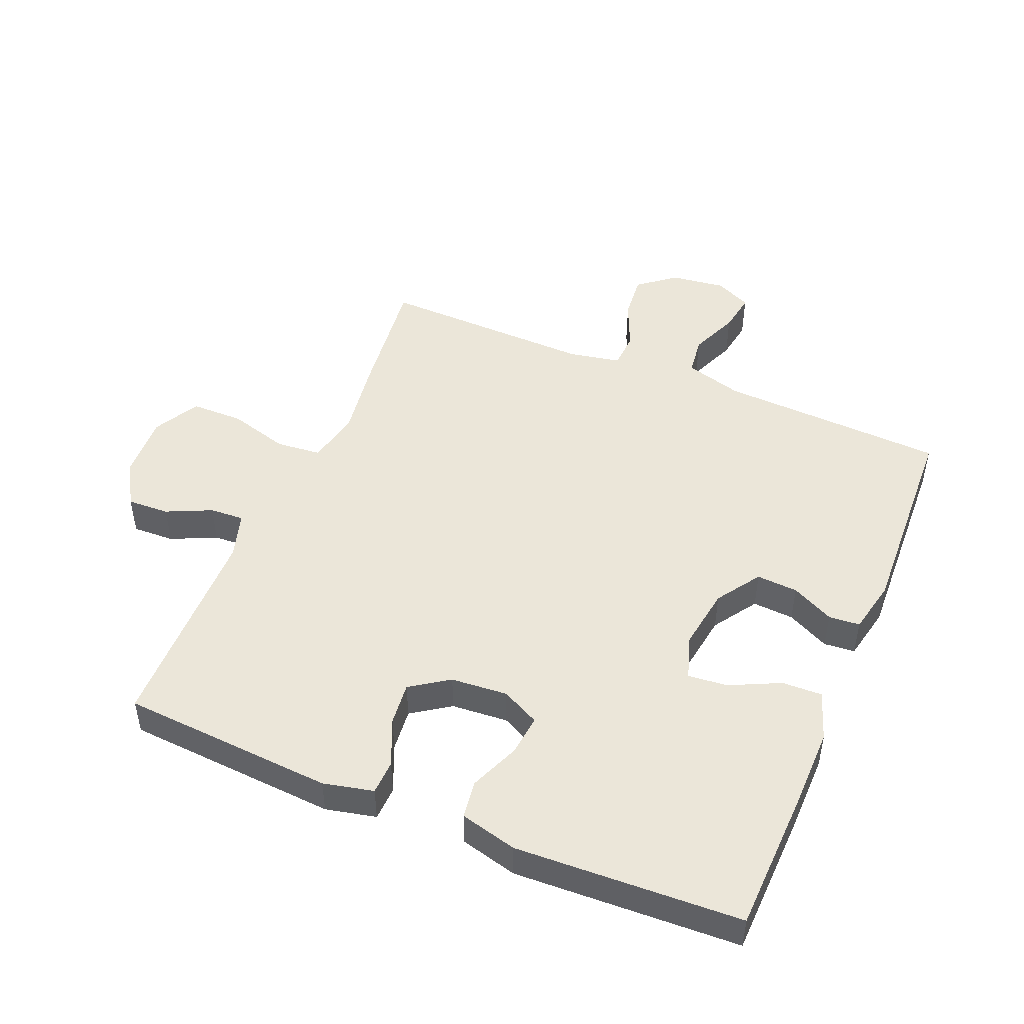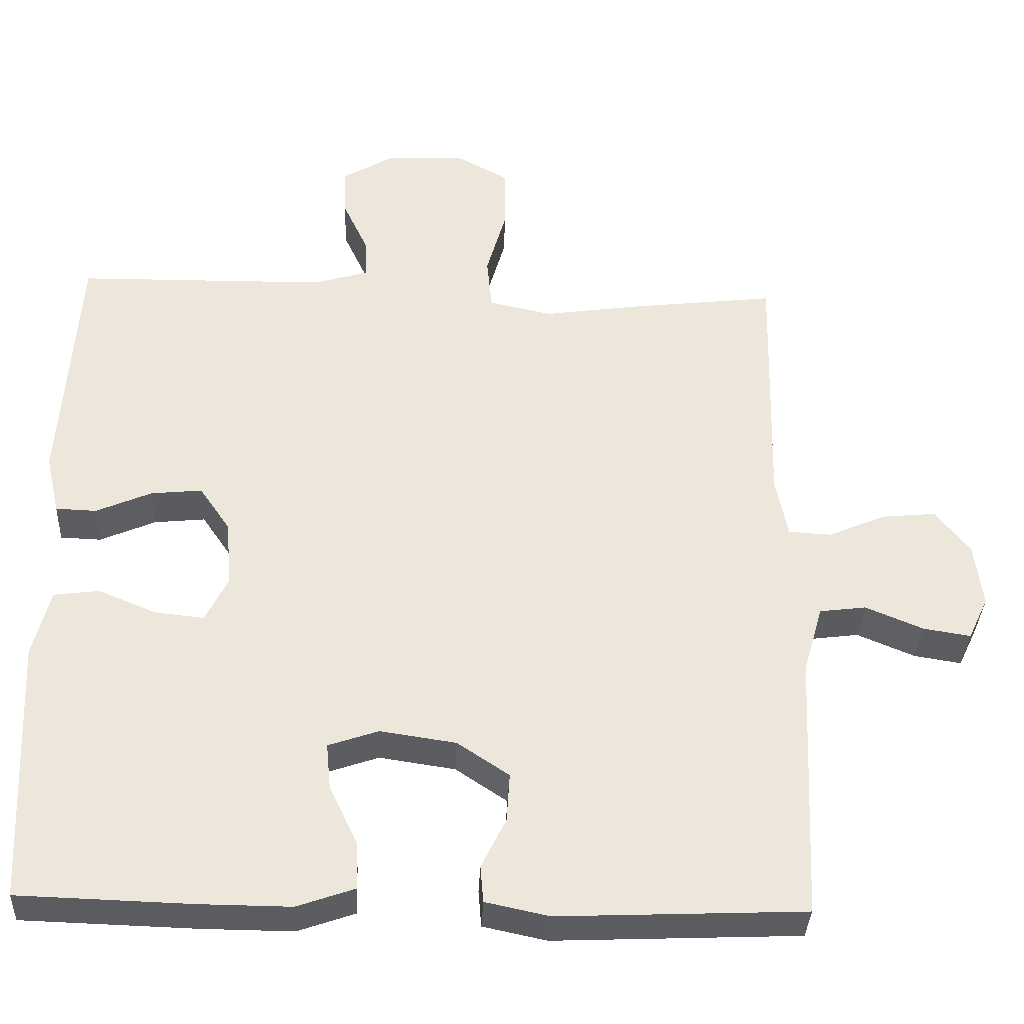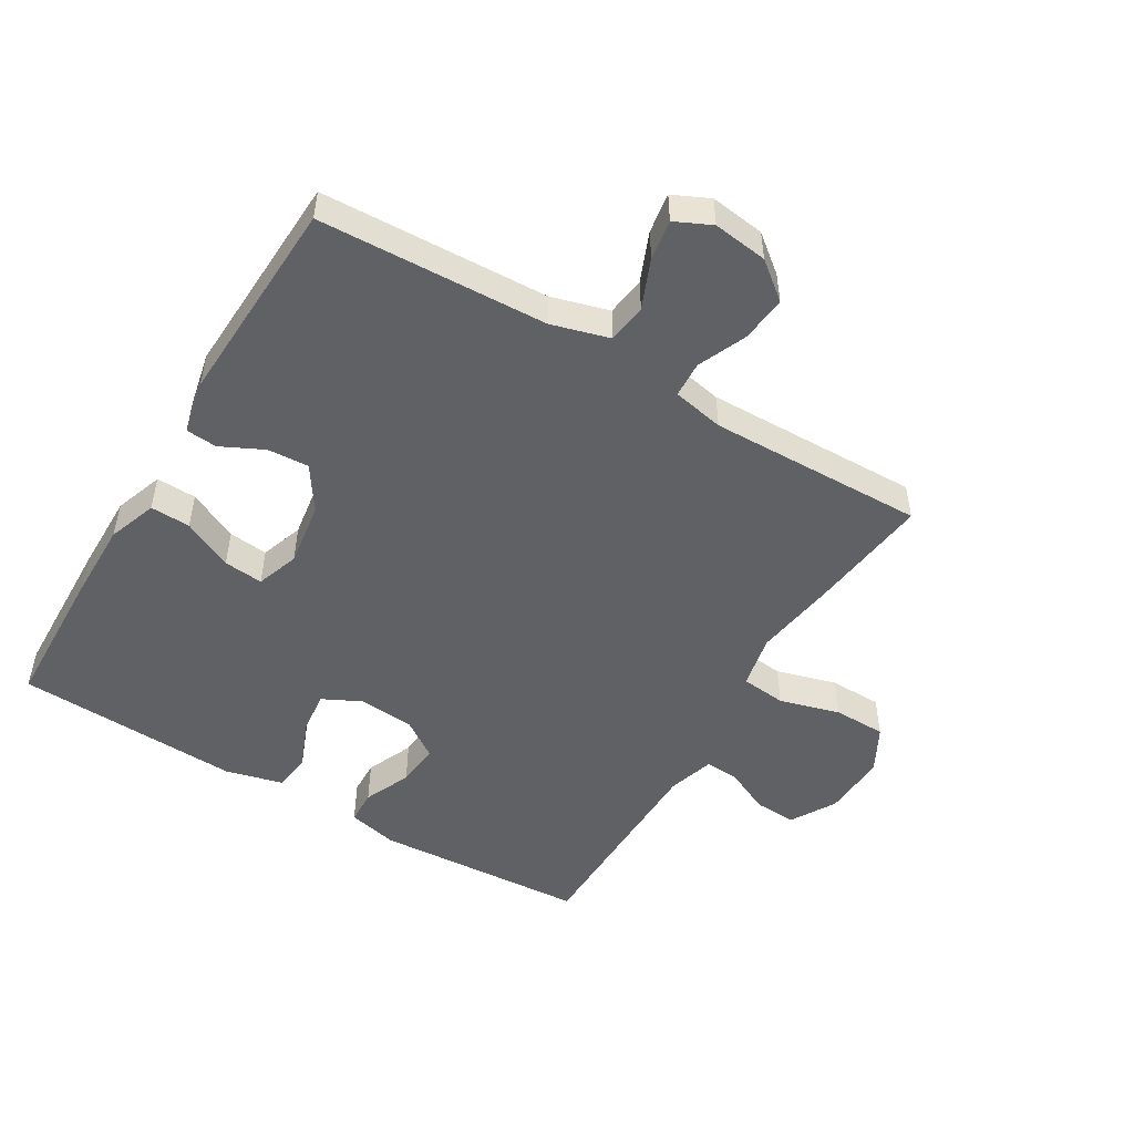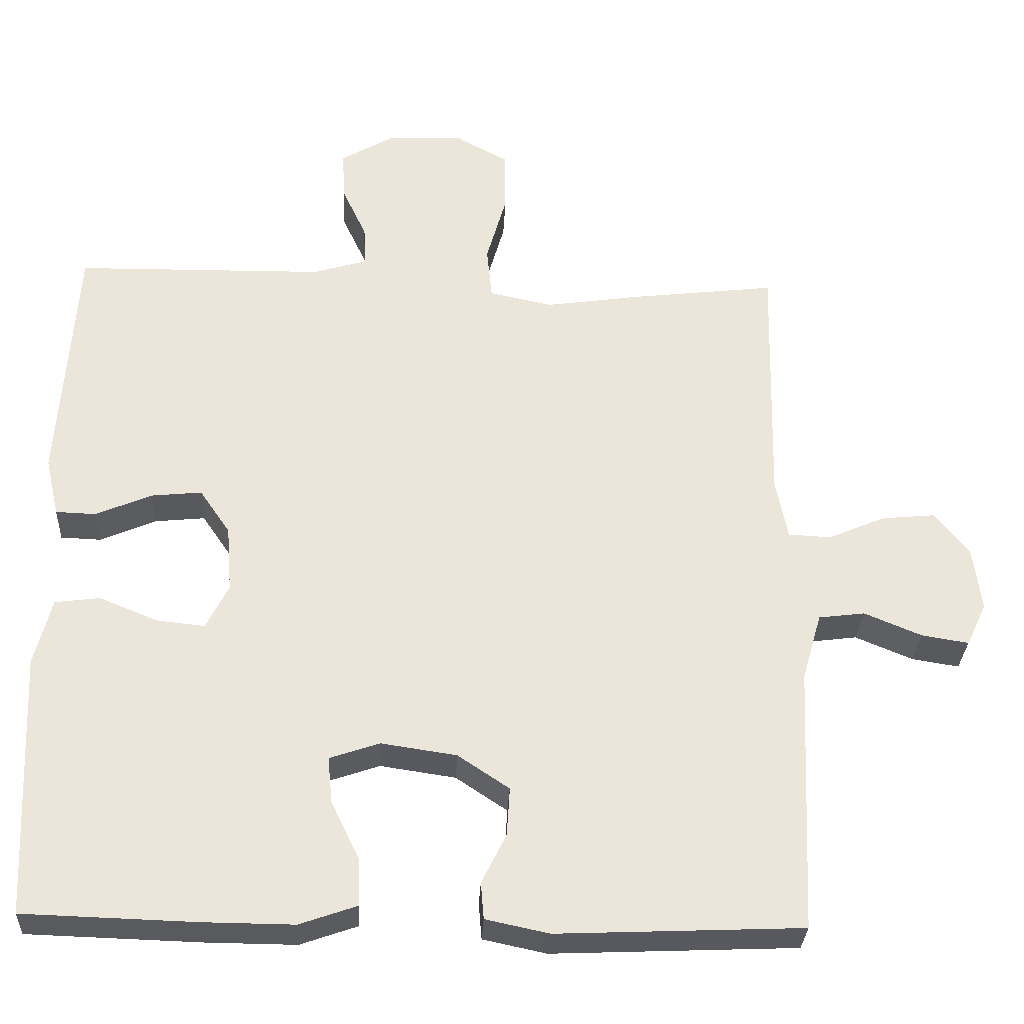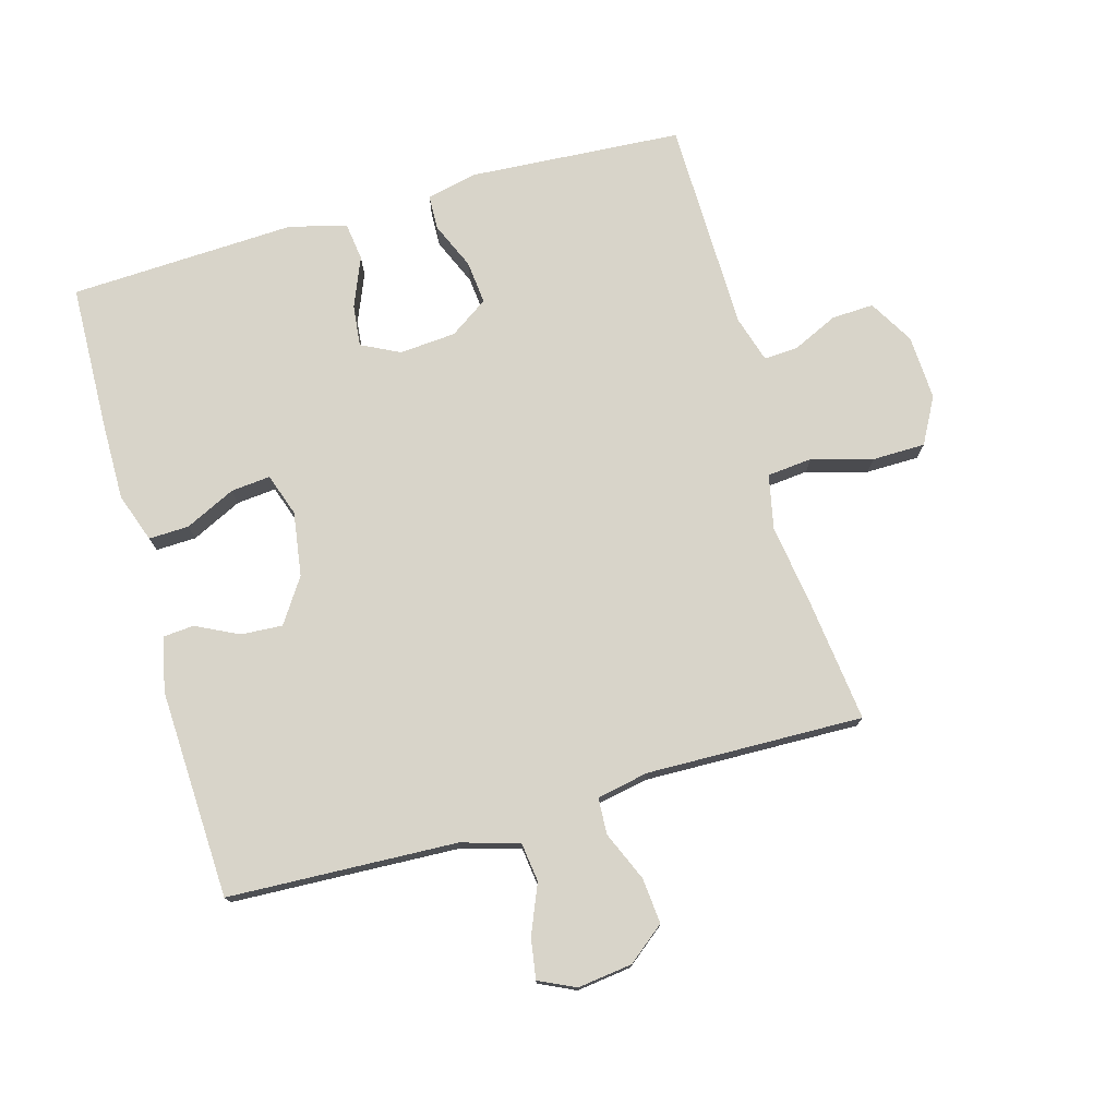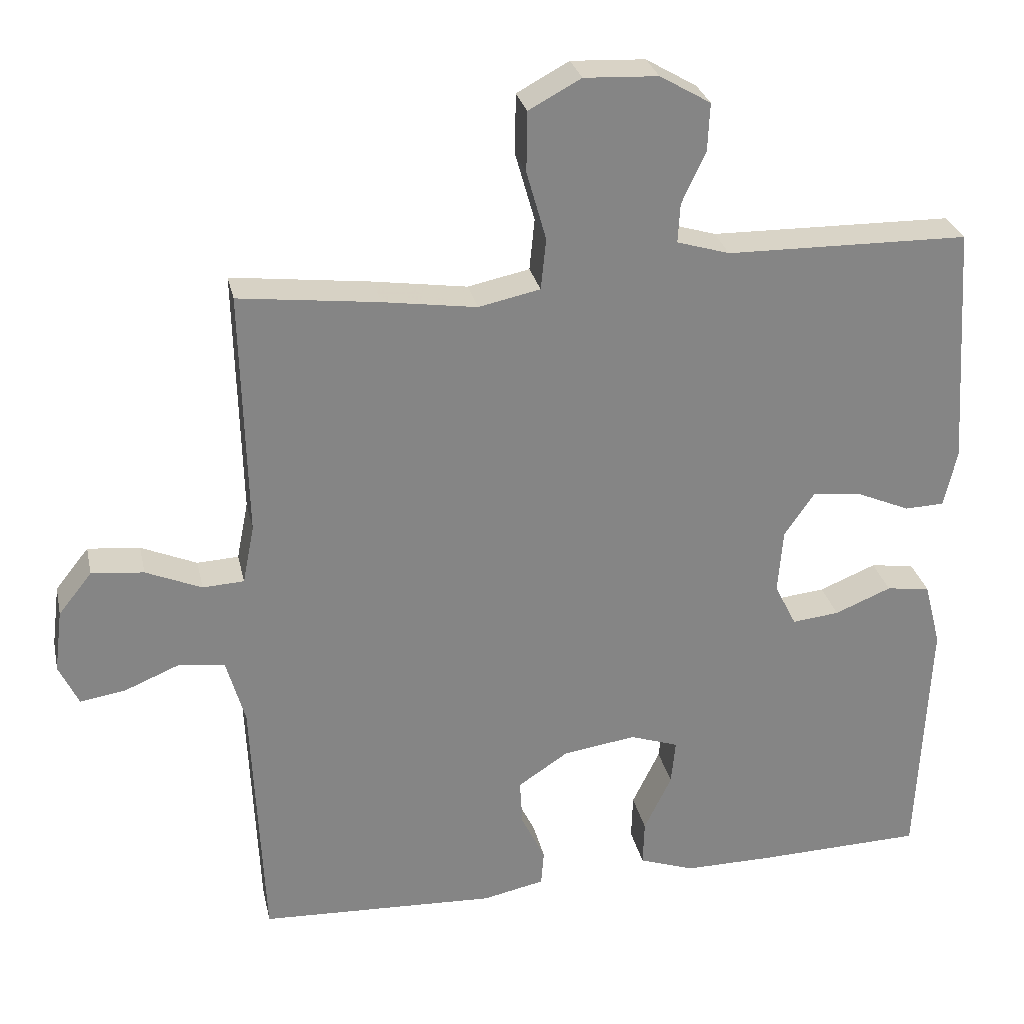
<metadata>
{"format":"obj","ext":"obj","renderer":"f3d","projection":"perspective","resolution":1024,"background":"white","views":[{"elev":48.1,"azim":112.7,"up":"+Y"},{"elev":-35.1,"azim":177.4,"up":"+Z"},{"elev":-50.0,"azim":-121.0,"up":"+Y"},{"elev":-30.8,"azim":177.2,"up":"+Z"},{"elev":75.7,"azim":-105.8,"up":"+Y"},{"elev":28.4,"azim":-12.1,"up":"+Z"}]}
</metadata>
<code>
v -0.5 0.07 -0.5
v -0.516 0.07 -0.142
v -0.542 0.07 -0.051
v -0.604 0.07 -0.043
v -0.681 0.07 -0.075
v -0.744 0.07 -0.085
v -0.771 0.07 -0.028
v -0.76 0.07 0.058
v -0.714 0.07 0.116
v -0.642 0.07 0.109
v -0.565 0.07 0.076
v -0.508 0.07 0.079
v -0.492 0.07 0.16
v -0.5 0.07 0.5
v -0.307 0.07 0.477
v -0.178 0.07 0.458
v -0.093 0.07 0.476
v -0.086 0.07 0.547
v -0.113 0.07 0.642
v -0.112 0.07 0.725
v -0.04 0.07 0.764
v 0.062 0.07 0.759
v 0.132 0.07 0.718
v 0.129 0.07 0.652
v 0.096 0.07 0.581
v 0.093 0.07 0.527
v 0.166 0.07 0.505
v 0.5 0.07 0.5
v 0.522 0.07 0.165
v 0.504 0.07 0.086
v 0.45 0.07 0.084
v 0.376 0.07 0.116
v 0.308 0.07 0.123
v 0.267 0.07 0.063
v 0.26 0.07 -0.026
v 0.29 0.07 -0.086
v 0.355 0.07 -0.079
v 0.433 0.07 -0.047
v 0.493 0.07 -0.055
v 0.516 0.07 -0.145
v 0.5 0.07 -0.5
v 0.271 0.07 -0.507
v 0.148 0.07 -0.508
v 0.071 0.07 -0.481
v 0.073 0.07 -0.418
v 0.111 0.07 -0.339
v 0.117 0.07 -0.277
v 0.05 0.07 -0.254
v -0.051 0.07 -0.269
v -0.12 0.07 -0.315
v -0.116 0.07 -0.38
v -0.083 0.07 -0.447
v -0.087 0.07 -0.496
v -0.172 0.07 -0.514
v -0.5 0 -0.5
v -0.516 0 -0.142
v -0.542 0 -0.051
v -0.604 0 -0.043
v -0.681 0 -0.075
v -0.744 0 -0.085
v -0.771 0 -0.028
v -0.76 0 0.058
v -0.714 0 0.116
v -0.642 0 0.109
v -0.565 0 0.076
v -0.508 0 0.079
v -0.492 0 0.16
v -0.5 0 0.5
v -0.307 0 0.477
v -0.178 0 0.458
v -0.093 0 0.476
v -0.086 0 0.547
v -0.113 0 0.642
v -0.112 0 0.725
v -0.04 0 0.764
v 0.062 0 0.759
v 0.132 0 0.718
v 0.129 0 0.652
v 0.096 0 0.581
v 0.093 0 0.527
v 0.166 0 0.505
v 0.5 0 0.5
v 0.522 0 0.165
v 0.504 0 0.086
v 0.45 0 0.084
v 0.376 0 0.116
v 0.308 0 0.123
v 0.267 0 0.063
v 0.26 0 -0.026
v 0.29 0 -0.086
v 0.355 0 -0.079
v 0.433 0 -0.047
v 0.493 0 -0.055
v 0.516 0 -0.145
v 0.5 0 -0.5
v 0.271 0 -0.507
v 0.148 0 -0.508
v 0.071 0 -0.481
v 0.073 0 -0.418
v 0.111 0 -0.339
v 0.117 0 -0.277
v 0.05 0 -0.254
v -0.051 0 -0.269
v -0.12 0 -0.315
v -0.116 0 -0.38
v -0.083 0 -0.447
v -0.087 0 -0.496
v -0.172 0 -0.514
f 54 1 2
f 53 54 2
f 52 53 2
f 51 52 2
f 50 51 2 3
f 49 50 3
f 48 49 3
f 44 45 46
f 43 44 46
f 42 43 46
f 41 42 46
f 40 41 46
f 39 40 46
f 38 39 46
f 37 38 46
f 36 37 46 47
f 35 36 47 48
f 30 31 32
f 29 30 32
f 28 29 32
f 27 28 32
f 26 27 32 33
f 23 24 25
f 22 23 25
f 21 22 25
f 20 21 25
f 19 20 25
f 18 19 25
f 17 18 25 26
f 13 14 15 16
f 12 13 16 17
f 9 10 11
f 8 9 11
f 7 8 11
f 6 7 11
f 5 6 11
f 4 5 11
f 3 4 11 12
f 12 17 26
f 3 12 26
f 48 3 26
f 35 48 26
f 34 35 26
f 26 33 34
f 56 55 108
f 56 108 107
f 56 107 106
f 56 106 105
f 57 56 105 104
f 57 104 103
f 57 103 102
f 100 99 98
f 100 98 97
f 100 97 96
f 100 96 95
f 100 95 94
f 100 94 93
f 100 93 92
f 100 92 91
f 101 100 91 90
f 102 101 90 89
f 86 85 84
f 86 84 83
f 86 83 82
f 86 82 81
f 87 86 81 80
f 79 78 77
f 79 77 76
f 79 76 75
f 79 75 74
f 79 74 73
f 79 73 72
f 80 79 72 71
f 70 69 68 67
f 71 70 67 66
f 65 64 63
f 65 63 62
f 65 62 61
f 65 61 60
f 65 60 59
f 65 59 58
f 66 65 58 57
f 80 71 66
f 80 66 57
f 80 57 102
f 80 102 89
f 80 89 88
f 88 87 80
f 1 55 56 2
f 2 56 57 3
f 3 57 58 4
f 4 58 59 5
f 5 59 60 6
f 6 60 61 7
f 7 61 62 8
f 8 62 63 9
f 9 63 64 10
f 10 64 65 11
f 11 65 66 12
f 12 66 67 13
f 13 67 68 14
f 14 68 69 15
f 15 69 70 16
f 16 70 71 17
f 17 71 72 18
f 18 72 73 19
f 19 73 74 20
f 20 74 75 21
f 21 75 76 22
f 22 76 77 23
f 23 77 78 24
f 24 78 79 25
f 25 79 80 26
f 26 80 81 27
f 27 81 82 28
f 28 82 83 29
f 29 83 84 30
f 30 84 85 31
f 31 85 86 32
f 32 86 87 33
f 33 87 88 34
f 34 88 89 35
f 35 89 90 36
f 36 90 91 37
f 37 91 92 38
f 38 92 93 39
f 39 93 94 40
f 40 94 95 41
f 41 95 96 42
f 42 96 97 43
f 43 97 98 44
f 44 98 99 45
f 45 99 100 46
f 46 100 101 47
f 47 101 102 48
f 48 102 103 49
f 49 103 104 50
f 50 104 105 51
f 51 105 106 52
f 52 106 107 53
f 53 107 108 54
f 54 108 55 1

</code>
